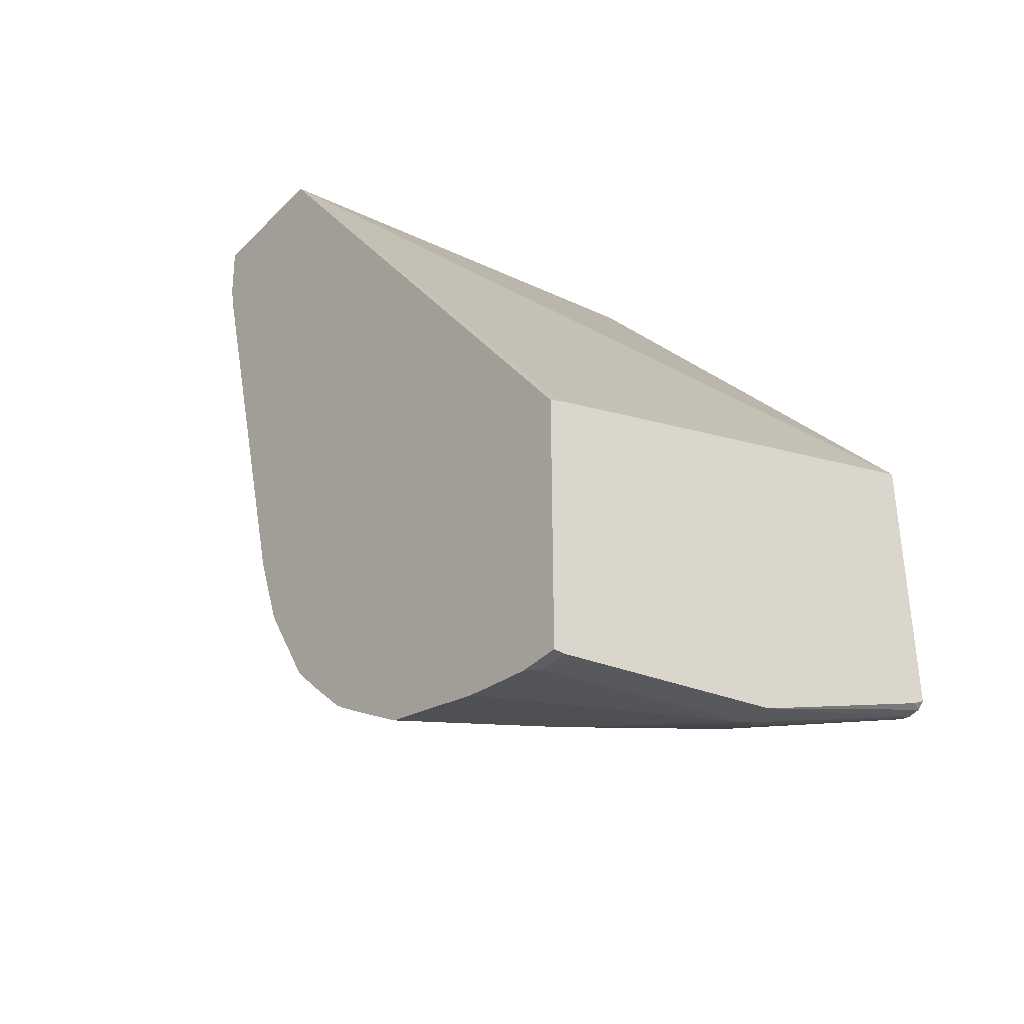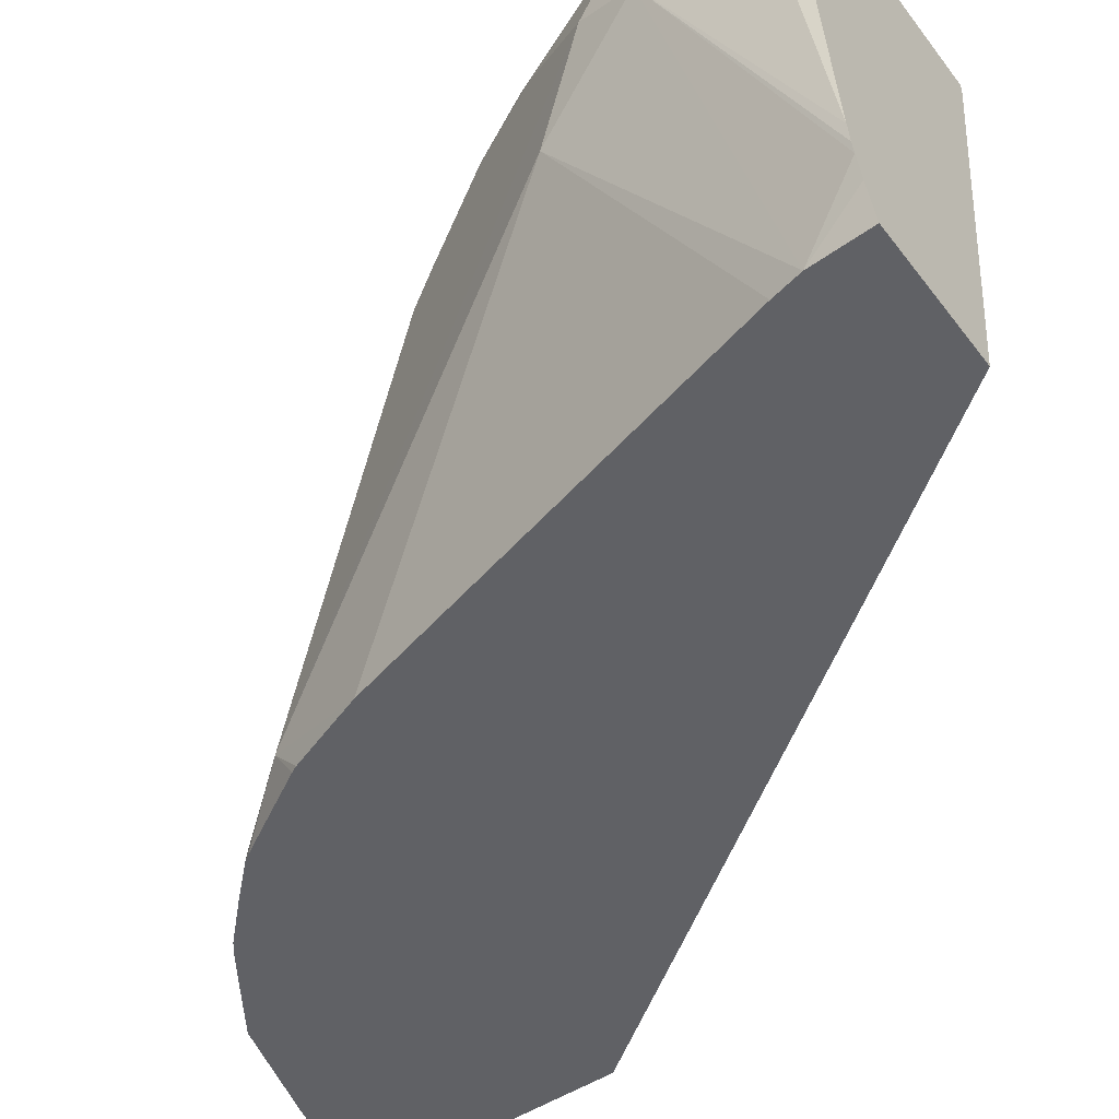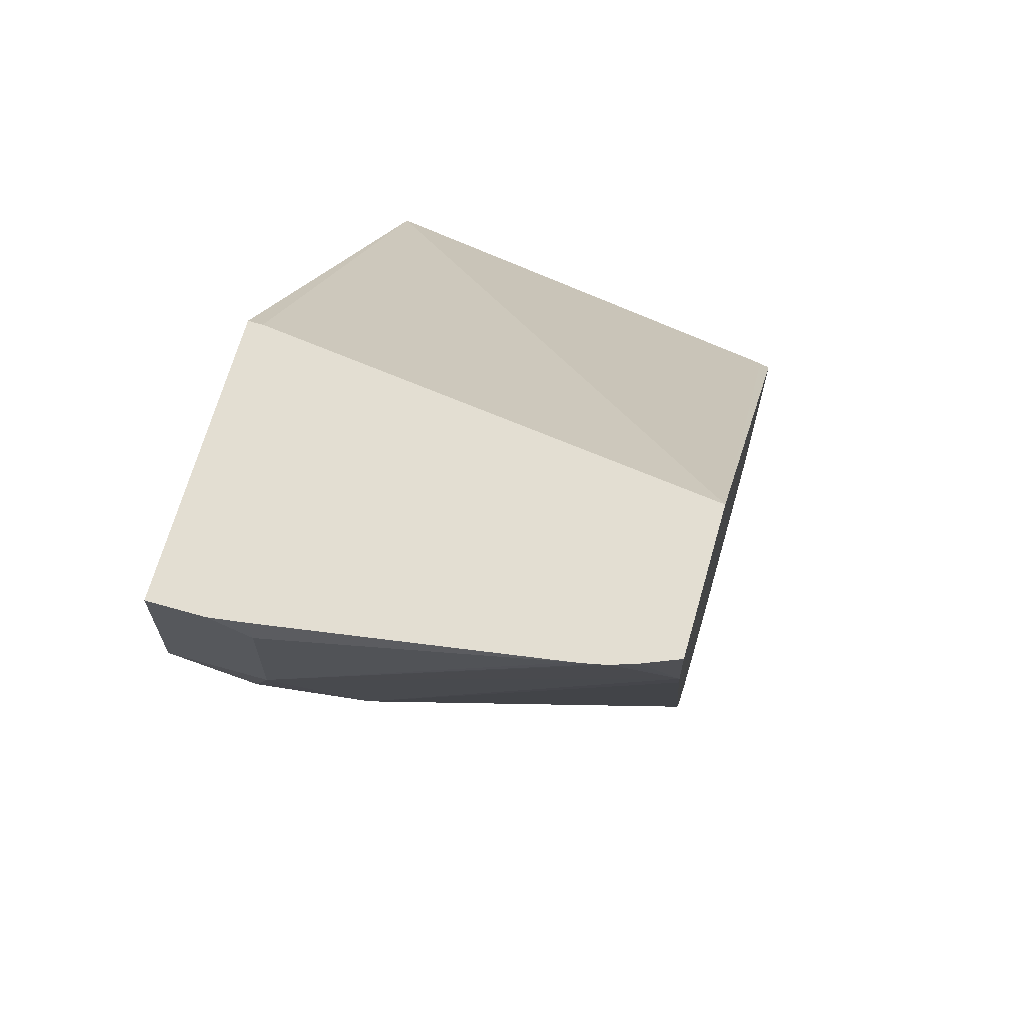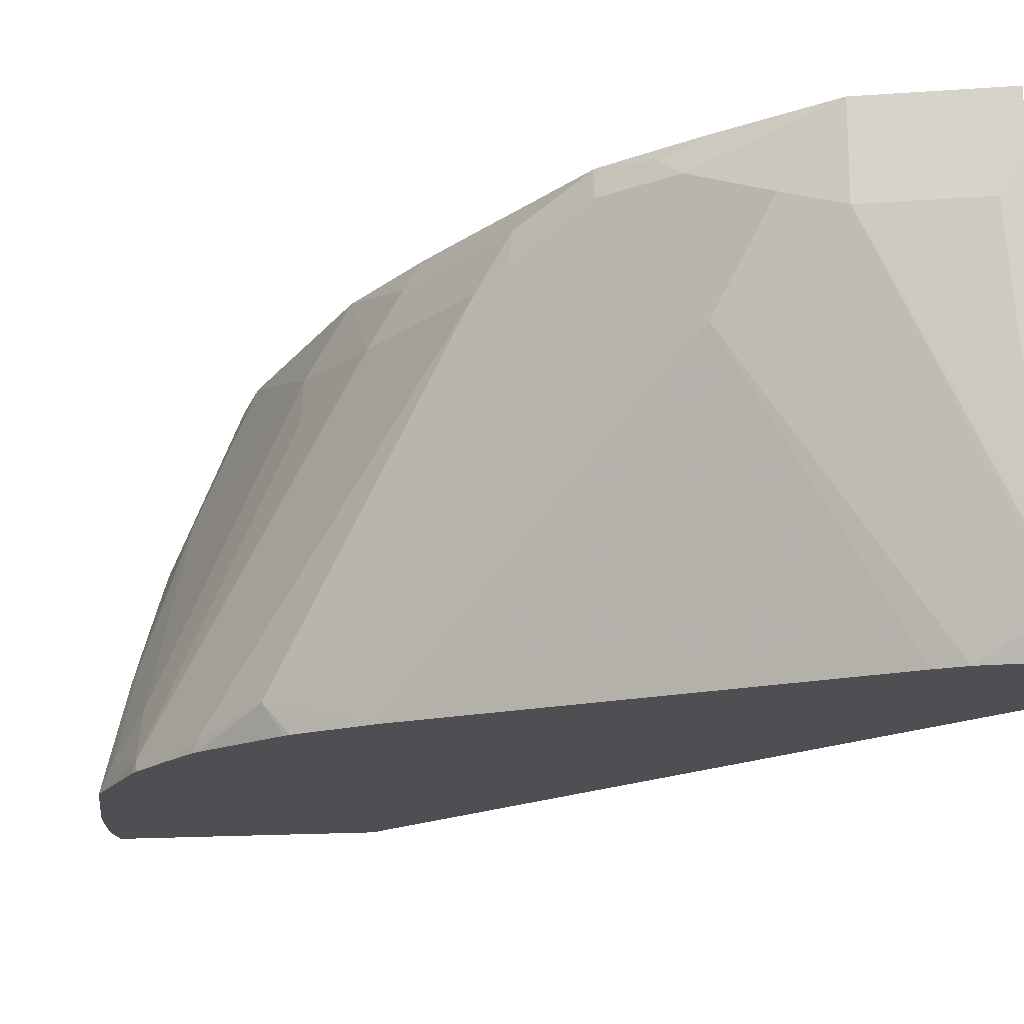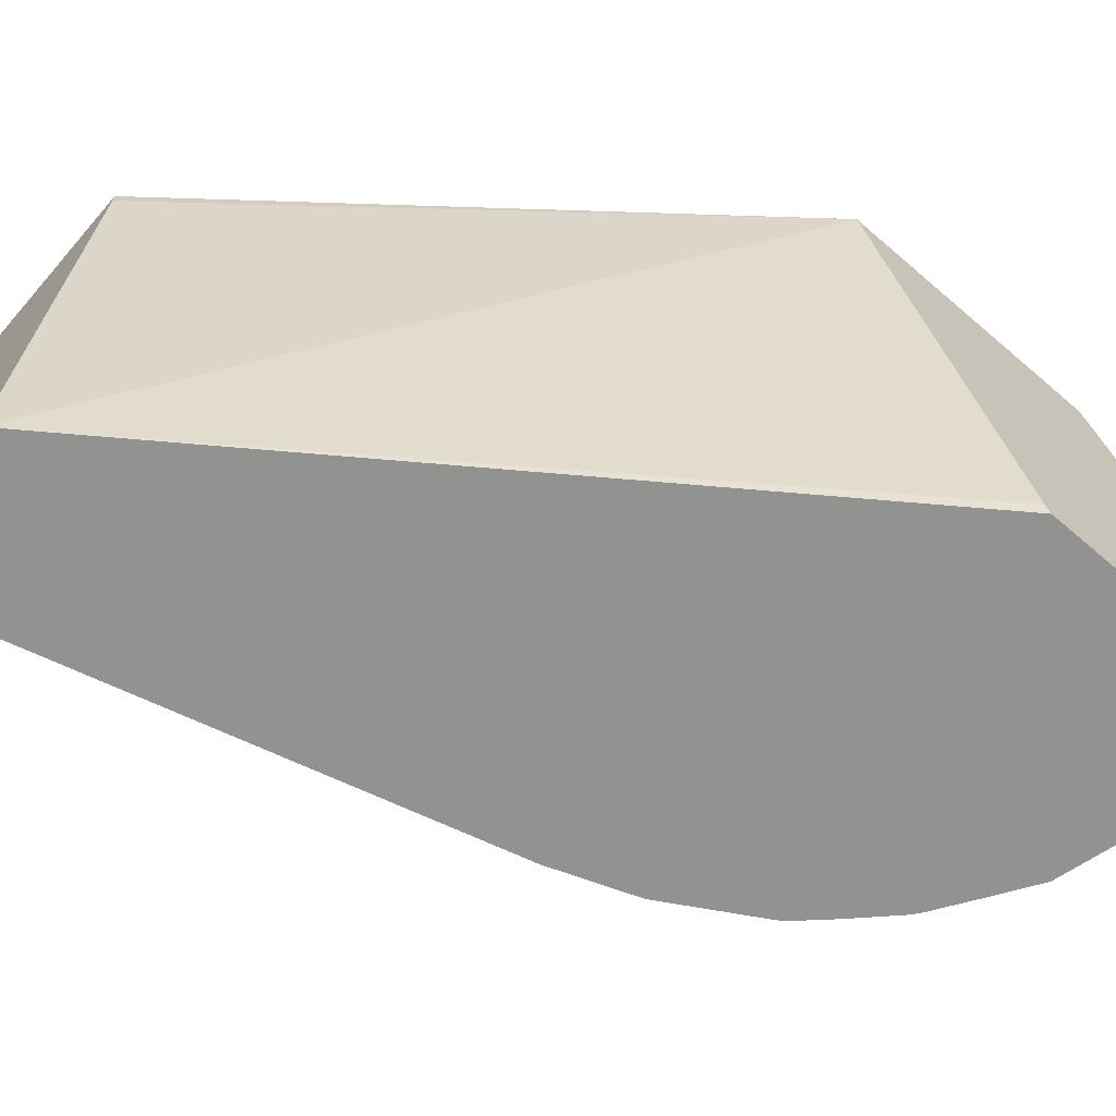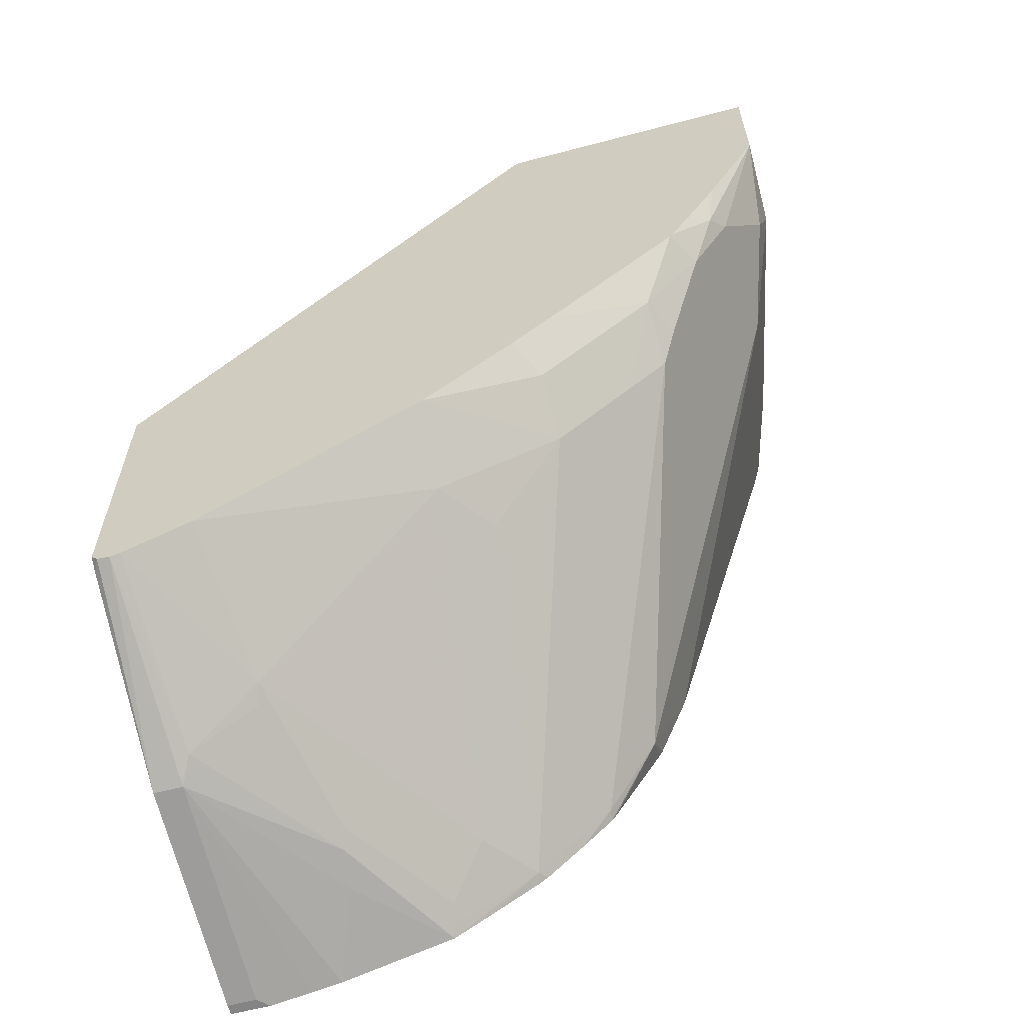
<metadata>
{"format":"obj","ext":"obj","renderer":"f3d","projection":"perspective","resolution":1024,"background":"white","views":[{"elev":-37.6,"azim":51.8,"up":"+Z"},{"elev":-49.8,"azim":-54.2,"up":"+Y"},{"elev":67.7,"azim":-74.1,"up":"+Z"},{"elev":-17.8,"azim":-82.2,"up":"+Y"},{"elev":-66.3,"azim":49.2,"up":"+Y"},{"elev":-61.5,"azim":-165.0,"up":"+Z"}]}
</metadata>
<code>
v -0.2536 0.1756 -0.3591
v -0.2513 0.1584 -0.3591
v -0.2536 0.2036 -0.3591
v -0.2536 0.1561 -0.3707
v -0.2302 0.01951 -0.3591
v -0.1142 0.2036 -0.3591
v -0.2536 0.2036 -0.4292
v -0.2536 0.1561 -0.4292
v -0.2284 0.01009 -0.3591
v -0.1142 0.1965 -0.3591
v 0.09281 0.2036 -0.6151
v 0.09281 0.2036 -0.6155
v -0.2487 0.1658 -0.4585
v -0.2271 0.2036 -0.4849
v -0.2219 0.1951 -0.5073
v -0.2292 0.1853 -0.4975
v -0.2146 -0.02499 -0.3902
v -0.227 0.004387 -0.3591
v -0.2341 0.1171 -0.4878
v -0.1424 -0.02499 -0.3591
v 0.09281 -0.01949 -0.6828
v 0.09281 0.2036 -0.7541
v -0.2097 0.1853 -0.5365
v -0.2211 0.1756 -0.5138
v -0.2081 0.1756 -0.5398
v -0.1886 0.1561 -0.5788
v -0.1886 0.1171 -0.5788
v -0.1951 0.1171 -0.5658
v -0.1317 -0.009755 -0.6926
v -0.2243 0.2036 -0.4906
v -0.2113 0.2036 -0.5158
v -0.2009 0.2036 -0.5353
v -0.2111 -0.02499 -0.406
v -0.216 -0.02499 -0.3591
v -0.2231 -0.007316 -0.3591
v -0.2256 1.52e-06 -0.3591
v -0.148 -0.02499 -0.6383
v 0.09281 -0.02499 -0.6854
v 0.09281 0.197 -0.7578
v 0.08969 0.2036 -0.7574
v -0.1993 0.2036 -0.5378
v -0.1805 0.1853 -0.5756
v -0.1902 0.1658 -0.5756
v -0.1821 0.1561 -0.5918
v -0.104 -0.01949 -0.7284
v -0.1031 -0.02499 -0.7302
v -0.1056 -0.02499 -0.7265
v -0.1312 -0.02499 -0.6828
v -0.133 -0.02499 -0.6791
v 0.09281 -0.02499 -0.8194
v 0.09281 0.09754 -0.7999
v 0.08325 0.2036 -0.7582
v -0.1309 0.2036 -0.6076
v -0.1114 0.2036 -0.6272
v -0.1219 0.1853 -0.634
v -0.1235 0.1561 -0.6503
v -0.1626 0.1561 -0.6113
v -0.06505 -0.01949 -0.7674
v -0.06871 -0.02499 -0.7655
v -0.08818 -0.02499 -0.746
v 0.07253 -0.02499 -0.8194
v 0.09281 -0.01949 -0.8194
v 0.07802 0.09754 -0.7999
v 0.07836 0.2036 -0.7571
v 0.07151 0.1105 -0.7934
v -0.09323 0.2036 -0.6439
v -0.06505 0.2036 -0.6698
v -0.06342 0.1658 -0.6926
v -0.08452 0.1366 -0.6893
v -0.04392 0.009758 -0.7706
v -0.02439 -0.009755 -0.7901
v -0.02198 -0.01949 -0.795
v -0.02059 -0.02499 -0.7978
v -0.03911 -0.02499 -0.7857
v -0.06413 -0.02499 -0.7692
v 0.05127 -0.02499 -0.8159
v 0.07802 -0.01949 -0.8194
v 0.03621 -0.02499 -0.8132
v 0.01949 0.01951 -0.7999
v 0.01705 0.03903 -0.795
v 0.03414 0.1268 -0.7706
v 0.04506 0.2036 -0.7418
v 0.03655 0.1171 -0.7755
v 0.01461 0.04878 -0.7901
f 29 44 45
f 39 51 40
f 40 51 52
f 50 61 77
f 41 53 42
f 42 44 43
f 42 53 54
f 42 54 55
f 44 57 58
f 42 56 57
f 42 57 44
f 44 58 45
f 45 58 59
f 45 59 60
f 45 60 46
f 29 49 37
f 42 55 56
f 29 48 49
f 17 36 18
f 29 46 47
f 50 77 62
f 17 19 33
f 19 29 37
f 19 37 33
f 20 38 21
f 22 39 40
f 23 32 41
f 23 41 42
f 23 42 43
f 23 43 25
f 23 25 24
f 25 43 26
f 26 43 44
f 26 44 29
f 26 29 27
f 27 29 28
f 29 45 46
f 29 47 48
f 51 62 77
f 81 83 84
f 51 63 52
f 63 80 65
f 64 65 81
f 64 81 82
f 65 80 83
f 65 83 81
f 67 82 68
f 68 82 81
f 68 81 70
f 70 81 84
f 70 84 71
f 71 84 72
f 72 84 80
f 72 80 73
f 73 80 79
f 73 79 78
f 80 84 83
f 17 35 36
f 63 79 80
f 63 78 79
f 63 76 78
f 63 77 76
f 52 63 65
f 52 65 64
f 54 66 55
f 55 66 67
f 55 67 56
f 56 67 68
f 56 68 69
f 56 69 58
f 51 77 63
f 56 58 57
f 58 71 72
f 58 72 73
f 58 73 74
f 58 74 75
f 58 75 59
f 58 69 68
f 58 68 70
f 61 76 77
f 58 70 71
f 17 34 35
f 17 37 49
f 17 38 20
f 3 82 67
f 3 67 66
f 3 66 54
f 3 54 53
f 3 53 41
f 3 41 32
f 3 32 31
f 3 64 82
f 3 31 30
f 3 14 7
f 4 8 5
f 5 8 9
f 6 10 11
f 6 11 12
f 7 13 8
f 7 14 15
f 3 30 14
f 3 52 64
f 3 40 52
f 3 22 40
f 1 2 5
f 1 5 9
f 1 9 18
f 1 18 36
f 1 36 35
f 1 35 34
f 1 34 20
f 1 20 10
f 1 10 6
f 1 6 3
f 1 3 7
f 1 7 8
f 17 20 34
f 1 4 2
f 2 4 5
f 3 6 12
f 3 12 22
f 7 15 16
f 7 16 13
f 1 8 4
f 8 18 9
f 15 31 32
f 15 32 23
f 15 23 16
f 17 33 37
f 17 49 48
f 17 48 47
f 17 47 46
f 17 46 60
f 17 60 59
f 17 59 75
f 17 74 73
f 17 73 78
f 17 78 76
f 17 76 61
f 17 61 50
f 17 50 38
f 8 17 18
f 15 30 31
f 14 30 15
f 17 75 74
f 13 28 29
f 8 13 19
f 13 29 19
f 8 19 17
f 10 20 11
f 11 21 38
f 11 38 50
f 11 50 62
f 11 62 51
f 11 20 21
f 11 39 22
f 11 22 12
f 13 16 23
f 13 23 24
f 13 24 25
f 13 25 26
f 13 27 28
f 11 51 39
f 13 26 27

</code>
